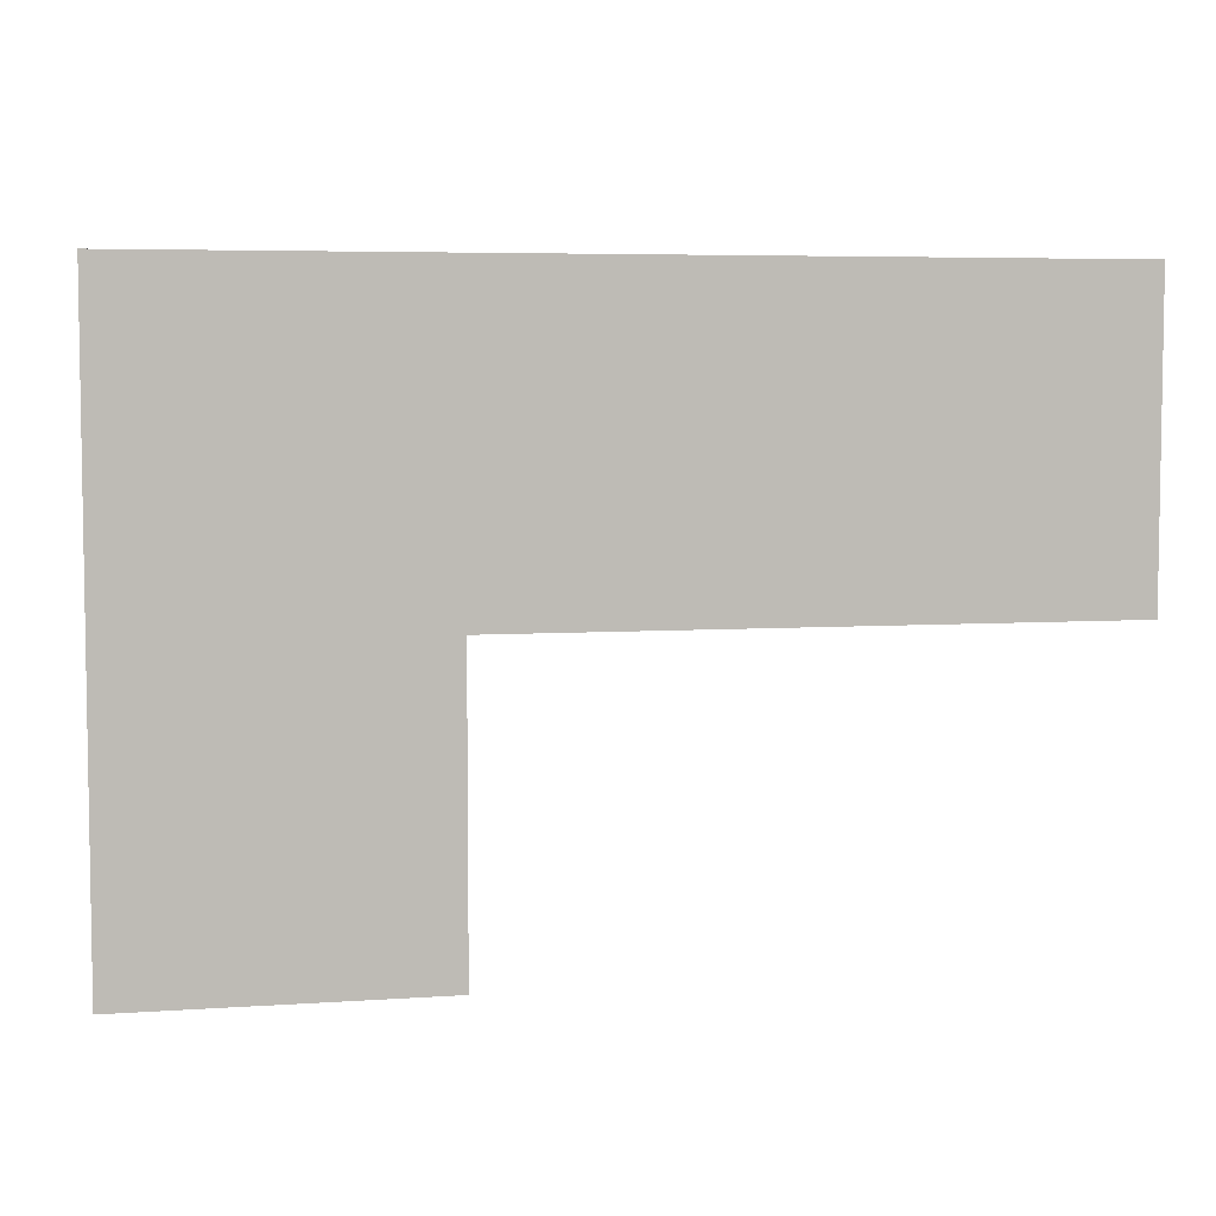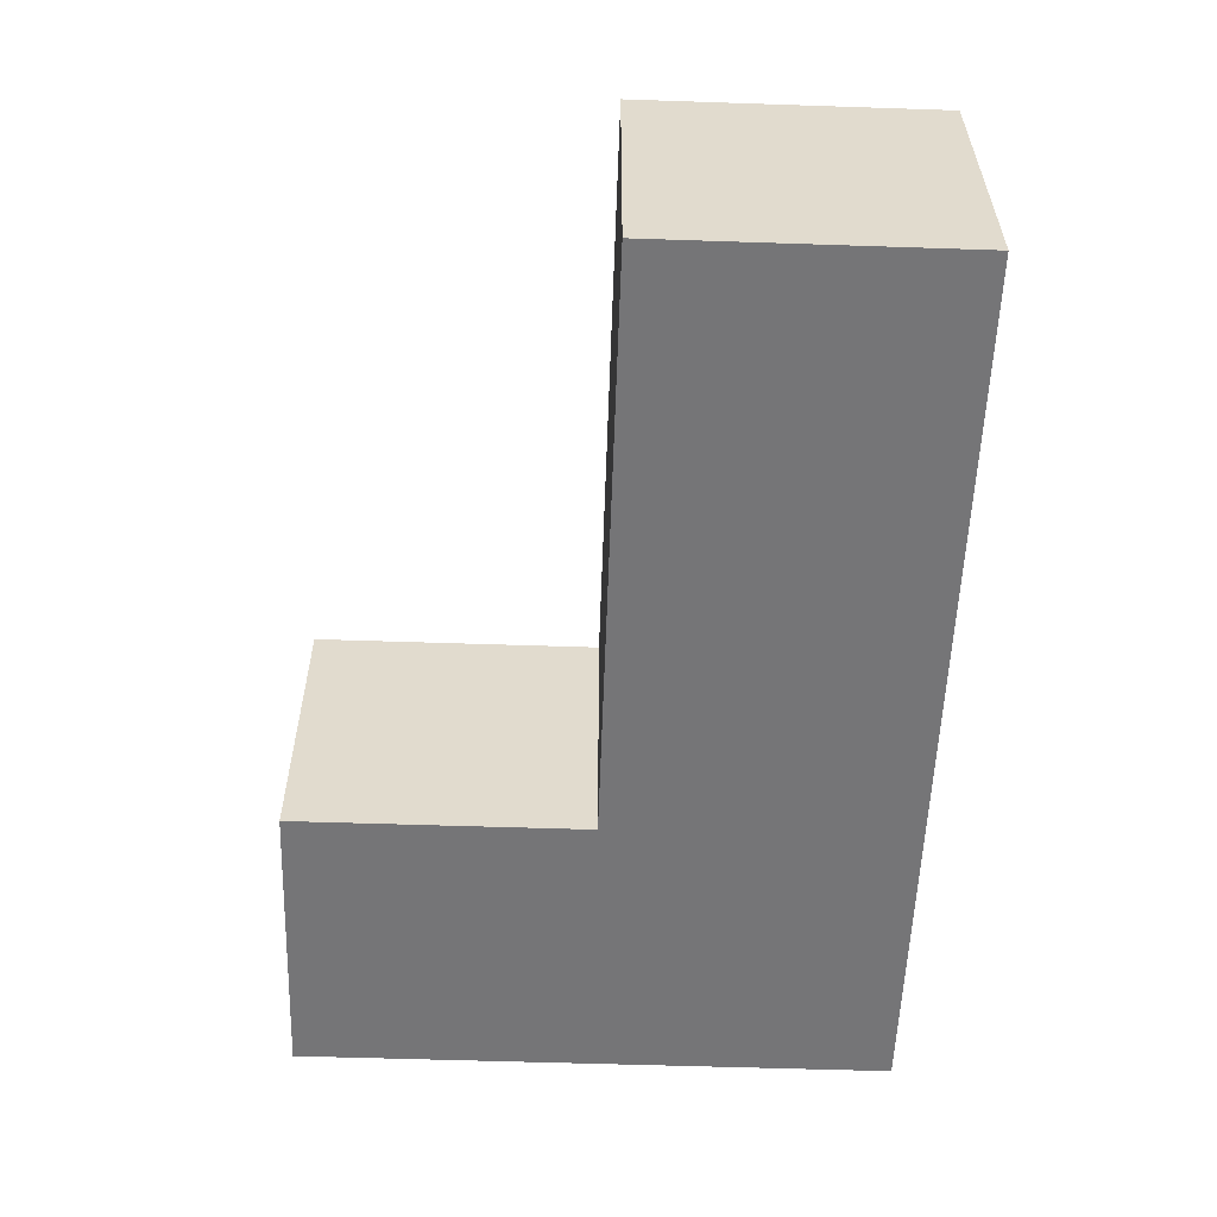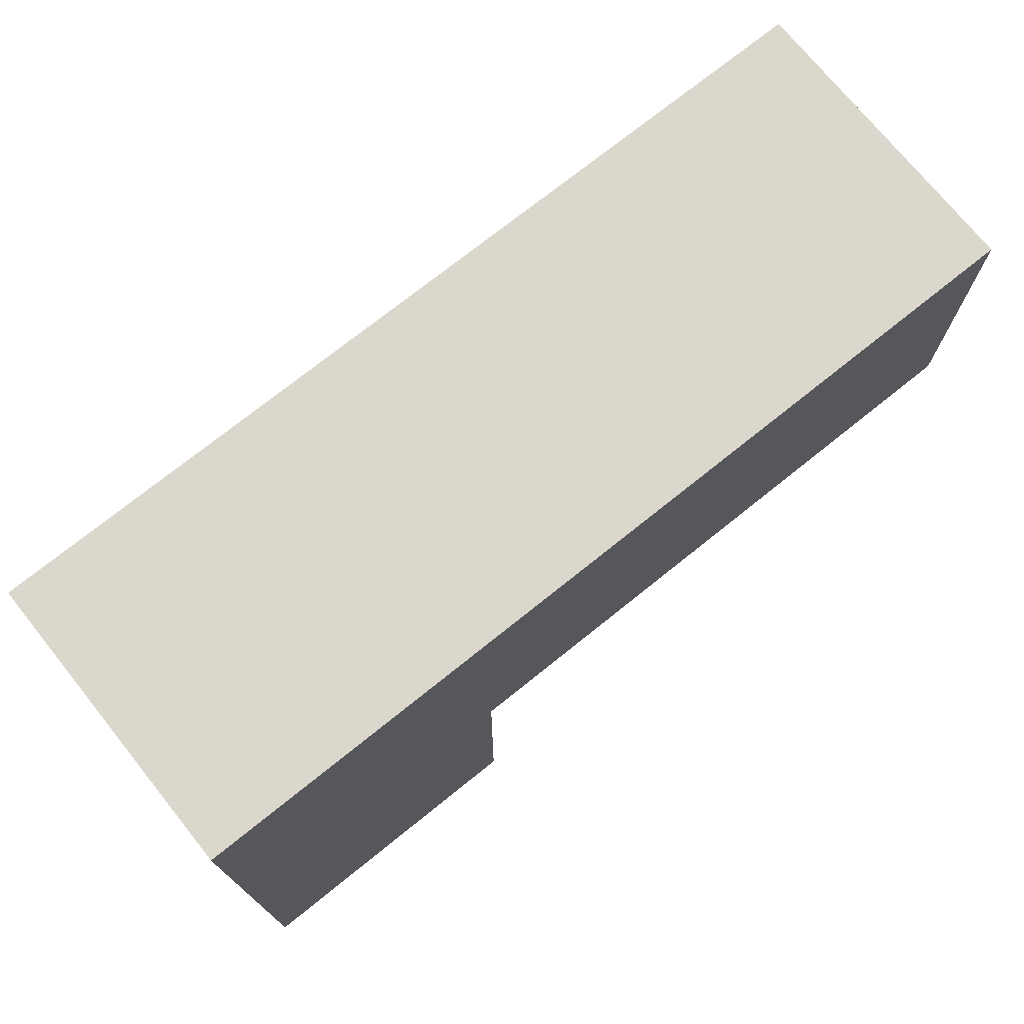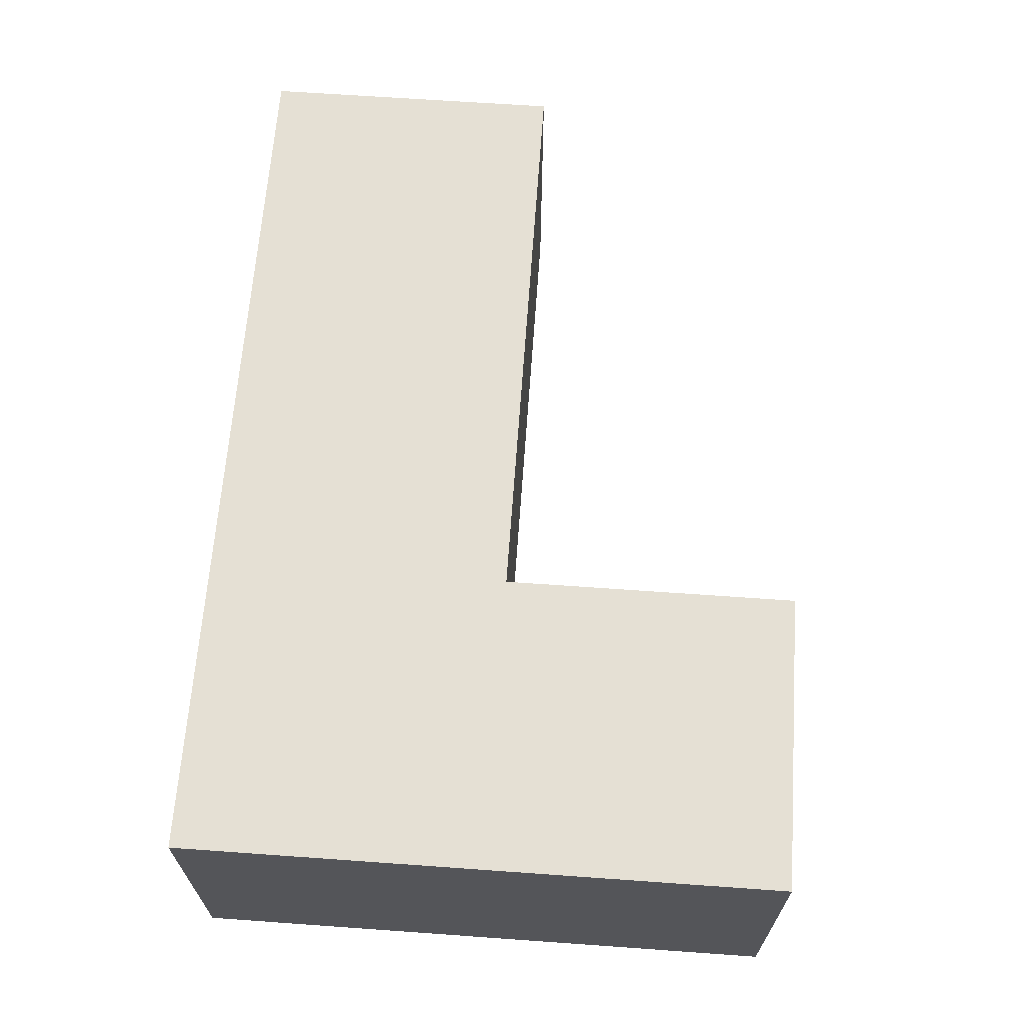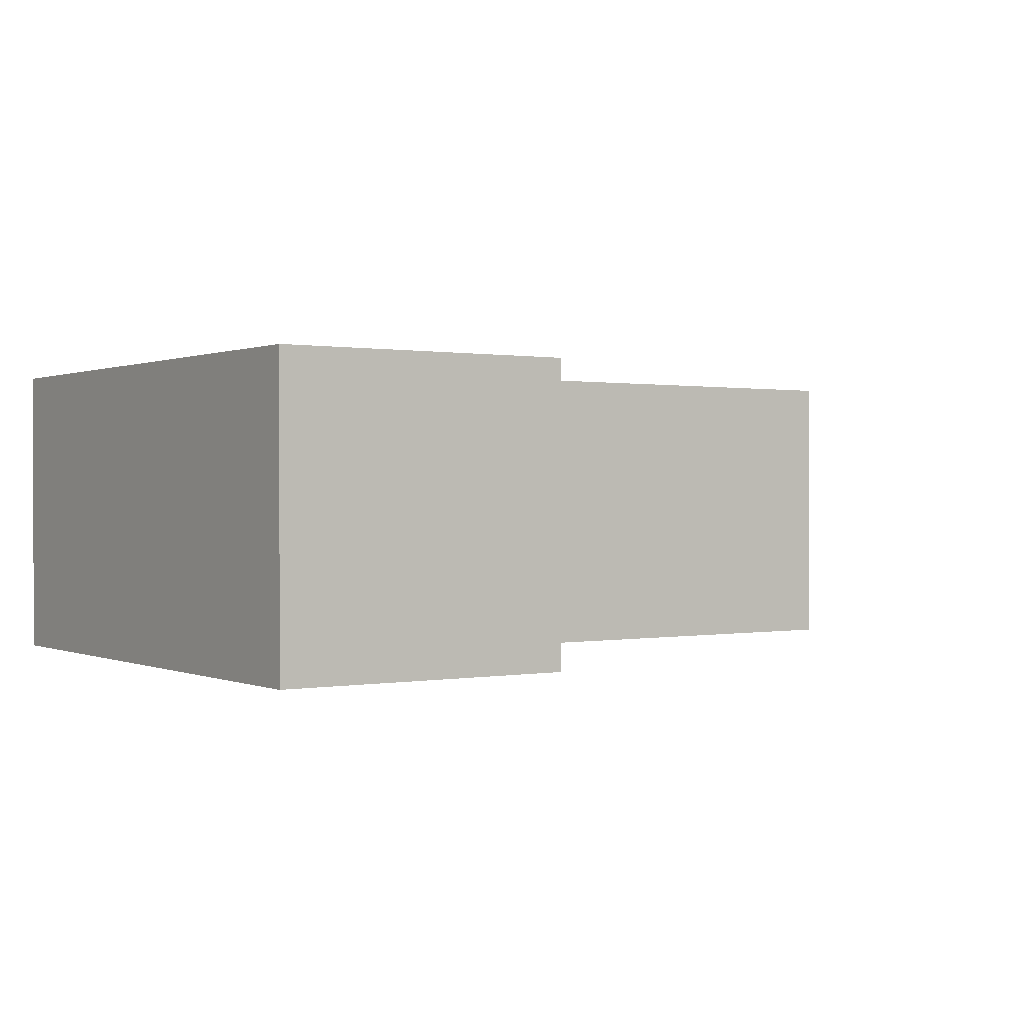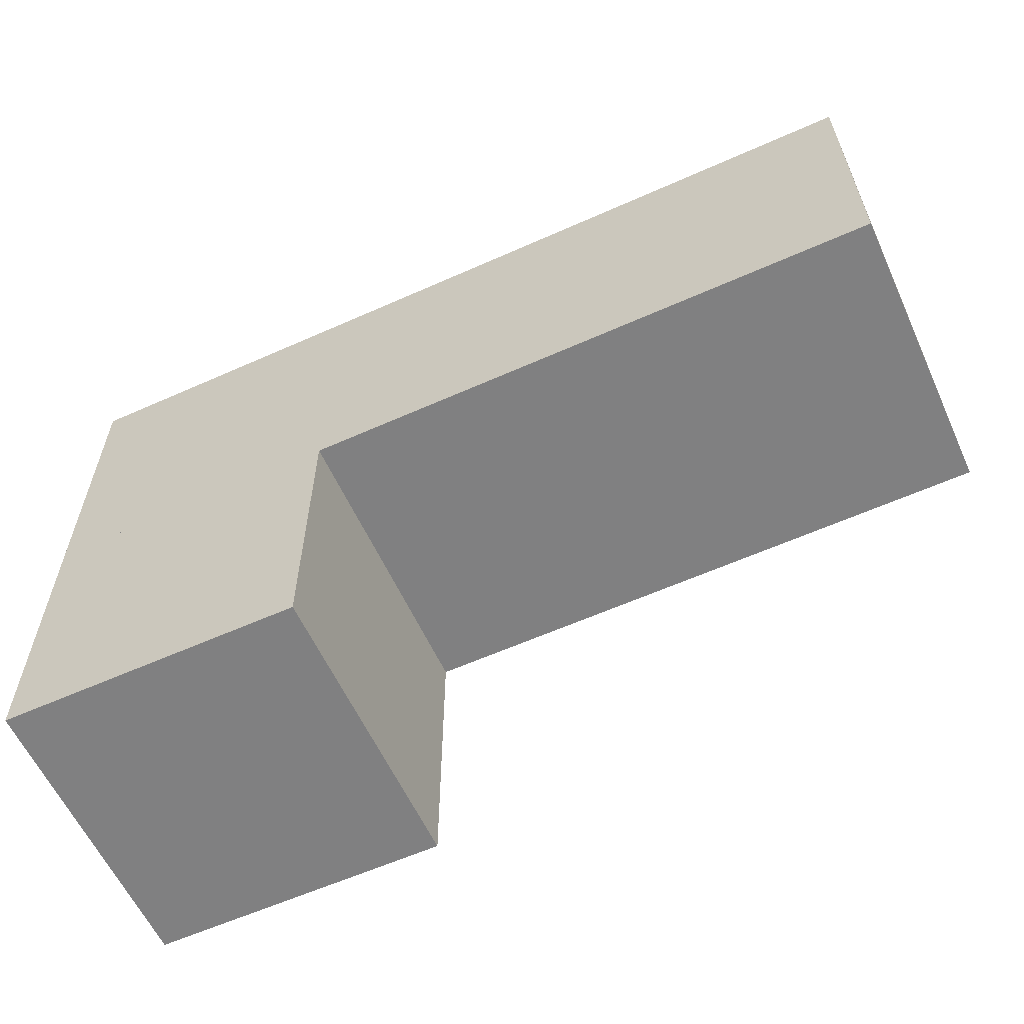
<metadata>
{"format":"obj","ext":"obj","renderer":"f3d","projection":"perspective","resolution":1024,"background":"white","views":[{"elev":5.5,"azim":-11.9,"up":"+Y"},{"elev":-56.6,"azim":88.0,"up":"+Z"},{"elev":73.4,"azim":-38.8,"up":"+Y"},{"elev":65.3,"azim":-85.9,"up":"+Z"},{"elev":0.5,"azim":-34.2,"up":"+Z"},{"elev":-60.0,"azim":24.6,"up":"+Y"}]}
</metadata>
<code>
o convex_0
v -0.01449 -0.01543 0.02944
v -0.07369 -0.07369 -0.02976
v -0.07369 -0.07369 0.02944
v -0.07369 -0.01543 -0.02976
v -0.01449 -0.07369 -0.02976
v -0.07369 -0.01543 0.02944
v -0.01449 -0.07369 0.02944
v -0.01449 -0.01543 -0.02976
f 5 4 8
f 2 3 4
f 3 2 5
f 2 4 5
f 3 1 6
f 4 3 6
f 1 4 6
f 1 3 7
f 5 1 7
f 3 5 7
f 4 1 8
f 1 5 8
o convex_1
v -0.07369 -0.01543 -0.02976
v 0.103 0.04472 0.02944
v 0.103 -0.01543 0.02944
v -0.07369 0.04472 0.02944
v 0.103 0.04472 -0.02976
v 0.103 -0.01543 -0.02976
v -0.07369 -0.01543 0.02944
v -0.07369 0.04472 -0.02976
f 12 13 16
f 11 10 12
f 10 11 13
f 12 10 13
f 11 9 14
f 9 13 14
f 13 11 14
f 9 11 15
f 11 12 15
f 12 9 15
f 9 12 16
f 13 9 16

</code>
